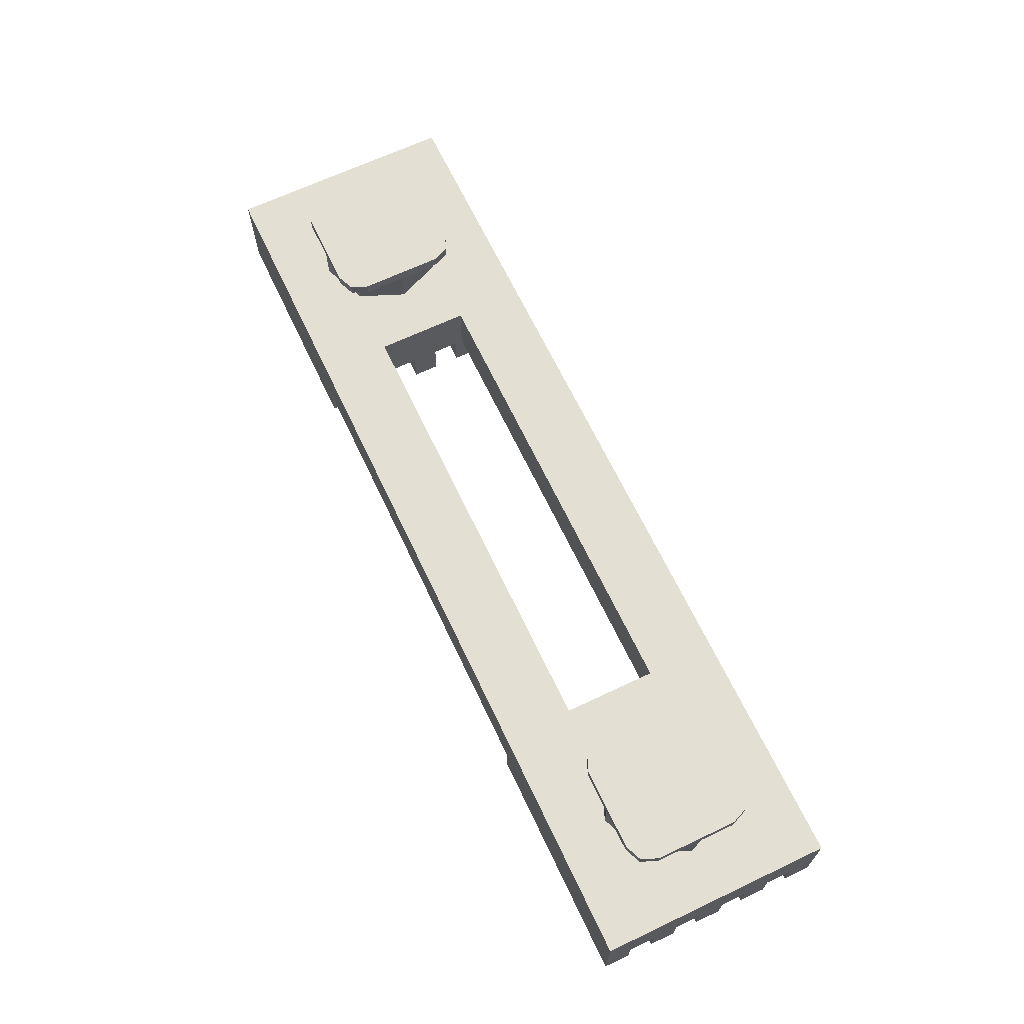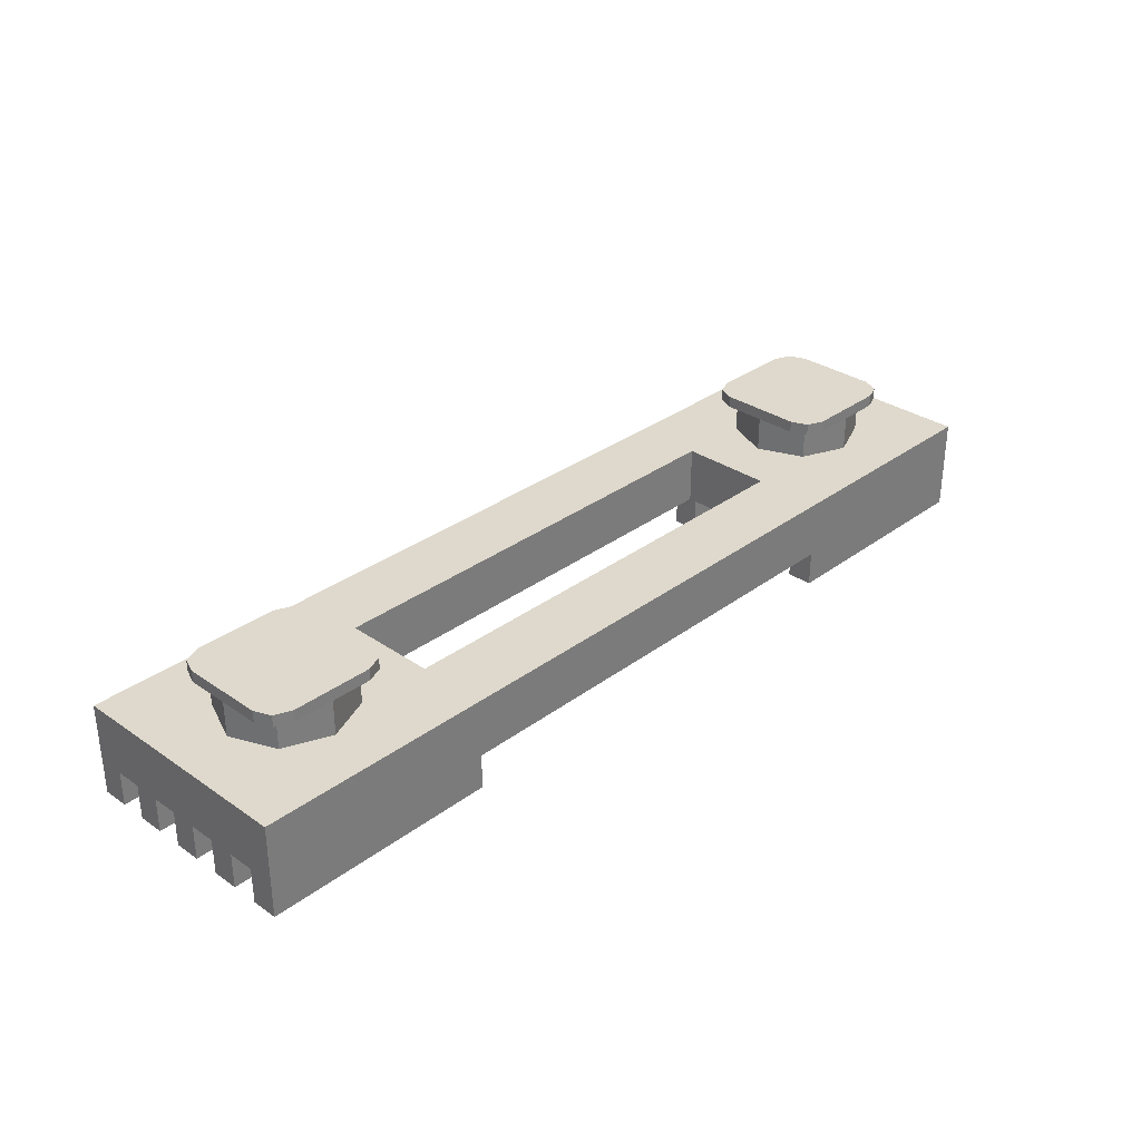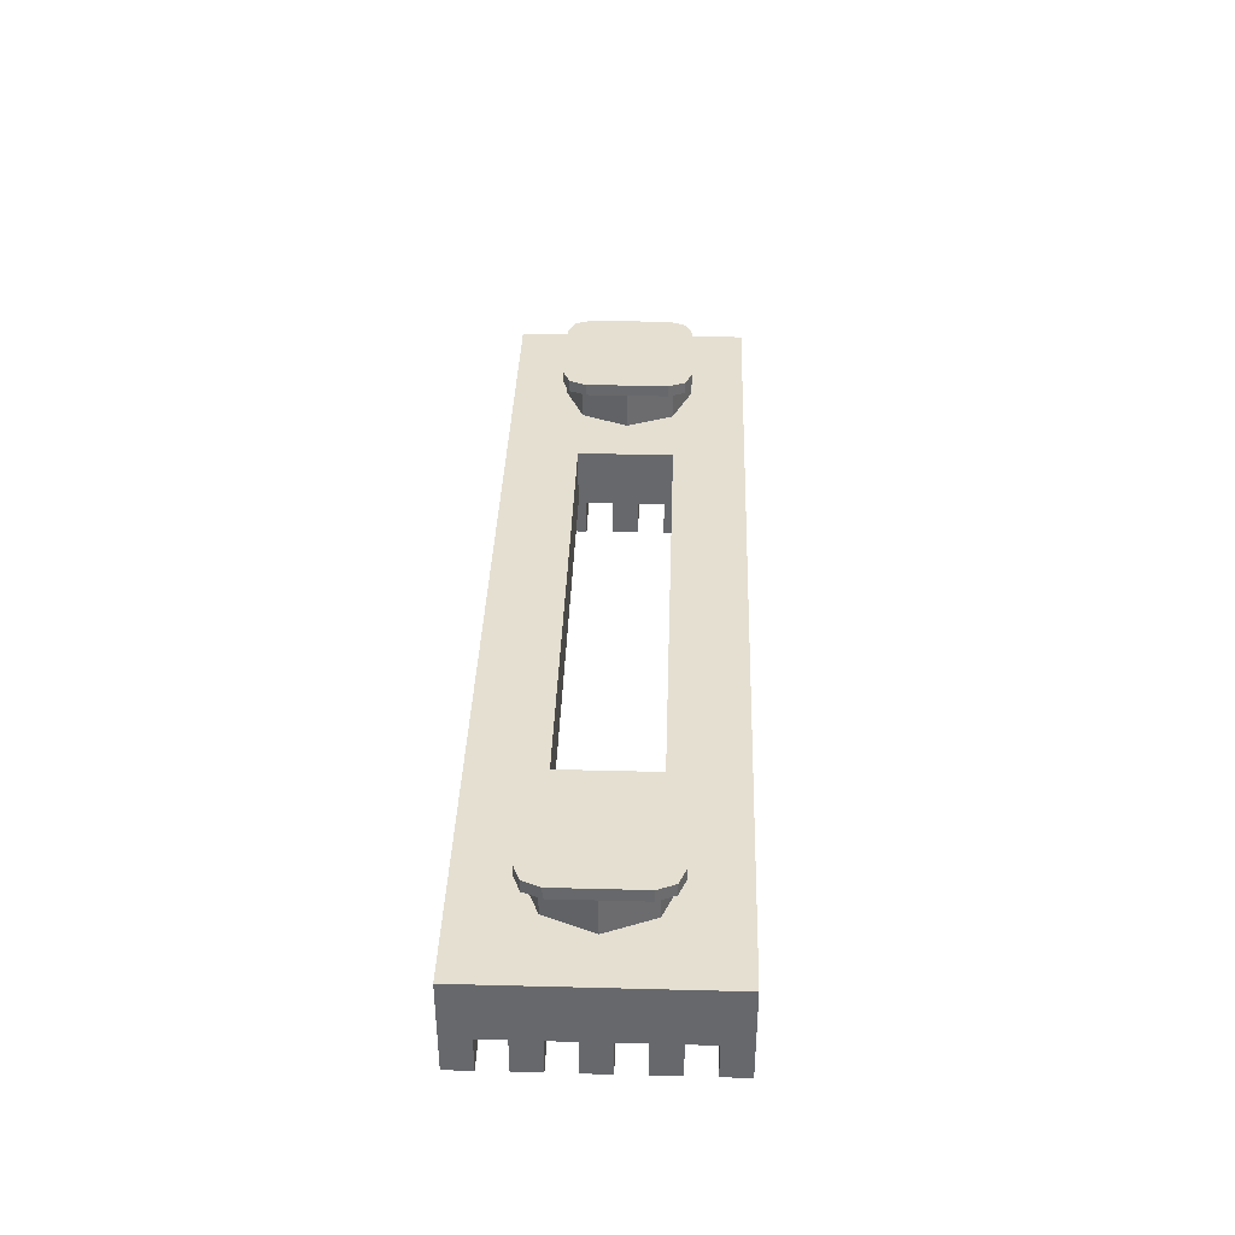
<metadata>
{"format":"obj","ext":"obj","renderer":"f3d","projection":"perspective","resolution":1024,"background":"white","views":[{"elev":66.6,"azim":-115.4,"up":"+Y"},{"elev":32.0,"azim":133.9,"up":"+Y"},{"elev":37.4,"azim":91.9,"up":"+Y"}]}
</metadata>
<code>
v -1 0.15 0.2
v -1 0.4 0.2
v 1 0.4 0.2
v 1 0.15 0.2
v -1 0.15 -0.2
v -1 0.4 -0.2
v -1 0.4 0.2
v -1 0.15 0.2
v 1 0.15 -0.2
v 1 0.4 -0.2
v -1 0.4 -0.2
v -1 0.15 -0.2
v 1 0.15 0.2
v 1 0.4 0.2
v 1 0.4 -0.2
v 1 0.15 -0.2
v 1 0.15 -0.5
v 1 0.15 -0.2
v -1 0.15 -0.2
v -1 0.15 -0.5
v 1 0.15 0.2
v 1 0.15 0.5
v -1 0.15 0.5
v -1 0.15 0.2
v 1 0.15 -0.5
v -1 0.15 -0.5
v -2 0.4 -0.5
v 2 0.4 -0.5
v 1 0.15 0.5
v 2 0.4 0.5
v -2 0.4 0.5
v -1 0.15 0.5
v -1 0.4 0.2
v -2 0.4 0.5
v 2 0.4 0.5
v 1 0.4 0.2
v -2 0.4 -0.5
v -2 0.4 0.5
v -1 0.4 0.2
v -1 0.4 -0.2
v 1 0.4 -0.2
v 2 0.4 -0.5
v -2 0.4 -0.5
v -1 0.4 -0.2
v 2 0.4 0.5
v 2 0.4 -0.5
v 1 0.4 -0.2
v 1 0.4 0.2
v 1 0 -0.389
v 2 0 -0.389
v 2 0 -0.5
v 1 0 -0.5
v 1 0 -0.389
v 1 0.15 -0.389
v 2 0.15 -0.389
v 2 0 -0.389
v 1 0 -0.389
v 1 0 -0.5
v 1 0.15 -0.5
v 1 0.15 -0.389
v 1 0 -0.1665
v 2 0 -0.1665
v 2 0 -0.2775
v 1 0 -0.2775
v 1 0 -0.2775
v 2 0 -0.2775
v 2 0.15 -0.2775
v 1 0.15 -0.2775
v 2 0 -0.1665
v 1 0 -0.1665
v 1 0.15 -0.1665
v 2 0.15 -0.1665
v 1 0 -0.1665
v 1 0 -0.2775
v 1 0.15 -0.2775
v 1 0.15 -0.1665
v 2 0 -0.2775
v 2 0 -0.1665
v 2 0.15 -0.1665
v 2 0.15 -0.2775
v 1 0 0.0555
v 2 0 0.0555
v 2 0 -0.0555
v 1 0 -0.0555
v 1 0 -0.0555
v 2 0 -0.0555
v 2 0.15 -0.0555
v 1 0.15 -0.0555
v 2 0 0.0555
v 1 0 0.0555
v 1 0.15 0.0555
v 2 0.15 0.0555
v 1 0 0.0555
v 1 0 -0.0555
v 1 0.15 -0.0555
v 1 0.15 0.0555
v 2 0 -0.0555
v 2 0 0.0555
v 2 0.15 0.0555
v 2 0.15 -0.0555
v 1 0 0.1665
v 2 0 0.1665
v 2 0 0.2775
v 1 0 0.2775
v 1 0 0.2775
v 2 0 0.2775
v 2 0.15 0.2775
v 1 0.15 0.2775
v 2 0 0.1665
v 1 0 0.1665
v 1 0.15 0.1665
v 2 0.15 0.1665
v 1 0 0.1665
v 1 0 0.2775
v 1 0.15 0.2775
v 1 0.15 0.1665
v 2 0 0.2775
v 2 0 0.1665
v 2 0.15 0.1665
v 2 0.15 0.2775
v 1 0 0.389
v 2 0 0.389
v 2 0 0.5
v 1 0 0.5
v 1 0 0.389
v 1 0.15 0.389
v 2 0.15 0.389
v 2 0 0.389
v 1 0 0.389
v 1 0 0.5
v 1 0.15 0.5
v 1 0.15 0.389
v 2 0.4 -0.5
v 2 0 -0.5
v 1 0 -0.5
v 1 0.15 -0.5
v 1 0 0.5
v 2 0 0.5
v 2 0.4 0.5
v 1 0.15 0.5
v 1 0.15 -0.2775
v 1 0.15 -0.389
v 2 0.15 -0.389
v 2 0.15 -0.2775
v 1 0.15 -0.1665
v 2 0.15 -0.1665
v 2 0.15 -0.0555
v 1 0.15 -0.0555
v 1 0.15 0.389
v 1 0.15 0.2775
v 2 0.15 0.2775
v 2 0.15 0.389
v 1 0.15 0.0555
v 2 0.15 0.0555
v 2 0.15 0.1665
v 1 0.15 0.1665
v 2 0 -0.389
v 2 0 -0.5
v 2 0.4 -0.5
v 2 0.15 -0.389
v 2 0 0.5
v 2 0 0.389
v 2 0.15 0.389
v 2 0.4 0.5
v 2 0.15 -0.2775
v 2 0.15 -0.389
v 2 0.4 -0.5
v 2 0.15 -0.1665
v 2 0.15 -0.2775
v 2 0.4 -0.5
v 2 0.15 -0.0555
v 2 0.15 -0.1665
v 2 0.4 -0.5
v 2 0.4 -0.5
v 2 0.4 0.5
v 2 0.15 0.0555
v 2 0.15 -0.0555
v 2 0.4 0.5
v 2 0.15 0.1665
v 2 0.15 0.0555
v 2 0.4 0.5
v 2 0.15 0.2775
v 2 0.15 0.1665
v 2 0.4 0.5
v 2 0.15 0.389
v 2 0.15 0.2775
v 1.694 0.55 0.1945
v 1.775 0.55 0
v 1.775 0.4 0
v 1.694 0.4 0.1945
v 1.5 0.55 0.275
v 1.694 0.55 0.1945
v 1.694 0.4 0.1945
v 1.5 0.4 0.275
v 1.306 0.55 0.1945
v 1.5 0.55 0.275
v 1.5 0.4 0.275
v 1.306 0.4 0.1945
v 1.225 0.55 0
v 1.306 0.55 0.1945
v 1.306 0.4 0.1945
v 1.225 0.4 0
v 1.306 0.55 -0.1945
v 1.225 0.55 0
v 1.225 0.4 0
v 1.306 0.4 -0.1945
v 1.5 0.55 -0.275
v 1.306 0.55 -0.1945
v 1.306 0.4 -0.1945
v 1.5 0.4 -0.275
v 1.694 0.55 -0.1945
v 1.5 0.55 -0.275
v 1.5 0.4 -0.275
v 1.694 0.4 -0.1945
v 1.775 0.55 0
v 1.694 0.55 -0.1945
v 1.694 0.4 -0.1945
v 1.775 0.4 0
v 1.775 0.6 0.175
v 1.775 0.55 0.175
v 1.775 0.55 -0.175
v 1.775 0.6 -0.175
v 1.225 0.55 0.175
v 1.225 0.6 0.175
v 1.225 0.6 -0.175
v 1.225 0.55 -0.175
v 1.675 0.55 -0.275
v 1.325 0.55 -0.275
v 1.325 0.6 -0.275
v 1.675 0.6 -0.275
v 1.675 0.55 0.275
v 1.325 0.55 0.275
v 1.325 0.55 -0.275
v 1.675 0.55 -0.275
v 1.675 0.6 0.275
v 1.325 0.6 0.275
v 1.325 0.55 0.275
v 1.675 0.55 0.275
v 1.675 0.6 -0.275
v 1.325 0.6 -0.275
v 1.325 0.6 0.275
v 1.675 0.6 0.275
v 1.775 0.55 0.175
v 1.746 0.55 0.2457
v 1.675 0.55 0.275
v 1.675 0.55 -0.275
v 1.746 0.55 -0.2457
v 1.775 0.55 -0.175
v 1.225 0.55 -0.175
v 1.254 0.55 -0.2457
v 1.325 0.55 -0.275
v 1.325 0.55 0.275
v 1.254 0.55 0.2457
v 1.225 0.55 0.175
v 1.225 0.55 0.175
v 1.225 0.55 -0.175
v 1.325 0.55 -0.275
v 1.325 0.55 0.275
v 1.675 0.55 0.275
v 1.675 0.55 -0.275
v 1.775 0.55 -0.175
v 1.775 0.55 0.175
v 1.775 0.6 0.175
v 1.746 0.6 0.2457
v 1.675 0.6 0.275
v 1.675 0.6 -0.275
v 1.746 0.6 -0.2457
v 1.775 0.6 -0.175
v 1.225 0.6 -0.175
v 1.254 0.6 -0.2457
v 1.325 0.6 -0.275
v 1.325 0.6 0.275
v 1.254 0.6 0.2457
v 1.225 0.6 0.175
v 1.325 0.6 -0.275
v 1.225 0.6 -0.175
v 1.225 0.6 0.175
v 1.325 0.6 0.275
v 1.775 0.6 -0.175
v 1.675 0.6 -0.275
v 1.675 0.6 0.275
v 1.775 0.6 0.175
v 1.746 0.55 0.2457
v 1.775 0.55 0.175
v 1.775 0.6 0.175
v 1.746 0.6 0.2457
v 1.675 0.55 0.275
v 1.746 0.55 0.2457
v 1.746 0.6 0.2457
v 1.675 0.6 0.275
v 1.746 0.55 -0.2457
v 1.675 0.55 -0.275
v 1.675 0.6 -0.275
v 1.746 0.6 -0.2457
v 1.775 0.55 -0.175
v 1.746 0.55 -0.2457
v 1.746 0.6 -0.2457
v 1.775 0.6 -0.175
v 1.254 0.55 -0.2457
v 1.225 0.55 -0.175
v 1.225 0.6 -0.175
v 1.254 0.6 -0.2457
v 1.325 0.55 -0.275
v 1.254 0.55 -0.2457
v 1.254 0.6 -0.2457
v 1.325 0.6 -0.275
v 1.254 0.55 0.2457
v 1.325 0.55 0.275
v 1.325 0.6 0.275
v 1.254 0.6 0.2457
v 1.225 0.55 0.175
v 1.254 0.55 0.2457
v 1.254 0.6 0.2457
v 1.225 0.6 0.175
v -1 0 0.389
v -2 0 0.389
v -2 0 0.5
v -1 0 0.5
v -1 0 0.389
v -1 0.15 0.389
v -2 0.15 0.389
v -2 0 0.389
v -1 0 0.389
v -1 0 0.5
v -1 0.15 0.5
v -1 0.15 0.389
v -1 0 0.1665
v -2 0 0.1665
v -2 0 0.2775
v -1 0 0.2775
v -1 0 0.2775
v -2 0 0.2775
v -2 0.15 0.2775
v -1 0.15 0.2775
v -2 0 0.1665
v -1 0 0.1665
v -1 0.15 0.1665
v -2 0.15 0.1665
v -1 0 0.1665
v -1 0 0.2775
v -1 0.15 0.2775
v -1 0.15 0.1665
v -2 0 0.2775
v -2 0 0.1665
v -2 0.15 0.1665
v -2 0.15 0.2775
v -1 0 -0.0555
v -2 0 -0.0555
v -2 0 0.0555
v -1 0 0.0555
v -1 0 0.0555
v -2 0 0.0555
v -2 0.15 0.0555
v -1 0.15 0.0555
v -2 0 -0.0555
v -1 0 -0.0555
v -1 0.15 -0.0555
v -2 0.15 -0.0555
v -1 0 -0.0555
v -1 0 0.0555
v -1 0.15 0.0555
v -1 0.15 -0.0555
v -2 0 0.0555
v -2 0 -0.0555
v -2 0.15 -0.0555
v -2 0.15 0.0555
v -1 0 -0.1665
v -2 0 -0.1665
v -2 0 -0.2775
v -1 0 -0.2775
v -1 0 -0.2775
v -2 0 -0.2775
v -2 0.15 -0.2775
v -1 0.15 -0.2775
v -2 0 -0.1665
v -1 0 -0.1665
v -1 0.15 -0.1665
v -2 0.15 -0.1665
v -1 0 -0.1665
v -1 0 -0.2775
v -1 0.15 -0.2775
v -1 0.15 -0.1665
v -2 0 -0.2775
v -2 0 -0.1665
v -2 0.15 -0.1665
v -2 0.15 -0.2775
v -1 0 -0.389
v -2 0 -0.389
v -2 0 -0.5
v -1 0 -0.5
v -1 0 -0.389
v -1 0.15 -0.389
v -2 0.15 -0.389
v -2 0 -0.389
v -1 0 -0.389
v -1 0 -0.5
v -1 0.15 -0.5
v -1 0.15 -0.389
v -2 0.4 0.5
v -2 0 0.5
v -1 0 0.5
v -1 0.15 0.5
v -1 0 -0.5
v -2 0 -0.5
v -2 0.4 -0.5
v -1 0.15 -0.5
v -1 0.15 0.2775
v -1 0.15 0.389
v -2 0.15 0.389
v -2 0.15 0.2775
v -1 0.15 0.1665
v -2 0.15 0.1665
v -2 0.15 0.0555
v -1 0.15 0.0555
v -1 0.15 -0.389
v -1 0.15 -0.2775
v -2 0.15 -0.2775
v -2 0.15 -0.389
v -1 0.15 -0.0555
v -2 0.15 -0.0555
v -2 0.15 -0.1665
v -1 0.15 -0.1665
v -2 0 0.389
v -2 0 0.5
v -2 0.4 0.5
v -2 0.15 0.389
v -2 0 -0.5
v -2 0 -0.389
v -2 0.15 -0.389
v -2 0.4 -0.5
v -2 0.15 0.2775
v -2 0.15 0.389
v -2 0.4 0.5
v -2 0.15 0.1665
v -2 0.15 0.2775
v -2 0.4 0.5
v -2 0.15 0.0555
v -2 0.15 0.1665
v -2 0.4 0.5
v -2 0.4 0.5
v -2 0.4 -0.5
v -2 0.15 -0.0555
v -2 0.15 0.0555
v -2 0.4 -0.5
v -2 0.15 -0.1665
v -2 0.15 -0.0555
v -2 0.4 -0.5
v -2 0.15 -0.2775
v -2 0.15 -0.1665
v -2 0.4 -0.5
v -2 0.15 -0.389
v -2 0.15 -0.2775
v -1.306 0.55 0.1945
v -1.225 0.55 0
v -1.225 0.4 0
v -1.306 0.4 0.1945
v -1.5 0.55 0.275
v -1.306 0.55 0.1945
v -1.306 0.4 0.1945
v -1.5 0.4 0.275
v -1.694 0.55 0.1945
v -1.5 0.55 0.275
v -1.5 0.4 0.275
v -1.694 0.4 0.1945
v -1.775 0.55 0
v -1.694 0.55 0.1945
v -1.694 0.4 0.1945
v -1.775 0.4 0
v -1.694 0.55 -0.1945
v -1.775 0.55 0
v -1.775 0.4 0
v -1.694 0.4 -0.1945
v -1.5 0.55 -0.275
v -1.694 0.55 -0.1945
v -1.694 0.4 -0.1945
v -1.5 0.4 -0.275
v -1.306 0.55 -0.1945
v -1.5 0.55 -0.275
v -1.5 0.4 -0.275
v -1.306 0.4 -0.1945
v -1.225 0.55 0
v -1.306 0.55 -0.1945
v -1.306 0.4 -0.1945
v -1.225 0.4 0
v -1.225 0.6 0.175
v -1.225 0.55 0.175
v -1.225 0.55 -0.175
v -1.225 0.6 -0.175
v -1.775 0.55 0.175
v -1.775 0.6 0.175
v -1.775 0.6 -0.175
v -1.775 0.55 -0.175
v -1.325 0.55 -0.275
v -1.675 0.55 -0.275
v -1.675 0.6 -0.275
v -1.325 0.6 -0.275
v -1.325 0.55 0.275
v -1.675 0.55 0.275
v -1.675 0.55 -0.275
v -1.325 0.55 -0.275
v -1.325 0.6 0.275
v -1.675 0.6 0.275
v -1.675 0.55 0.275
v -1.325 0.55 0.275
v -1.325 0.6 -0.275
v -1.675 0.6 -0.275
v -1.675 0.6 0.275
v -1.325 0.6 0.275
v -1.225 0.55 0.175
v -1.254 0.55 0.2457
v -1.325 0.55 0.275
v -1.325 0.55 -0.275
v -1.254 0.55 -0.2457
v -1.225 0.55 -0.175
v -1.775 0.55 -0.175
v -1.746 0.55 -0.2457
v -1.675 0.55 -0.275
v -1.675 0.55 0.275
v -1.746 0.55 0.2457
v -1.775 0.55 0.175
v -1.775 0.55 0.175
v -1.775 0.55 -0.175
v -1.675 0.55 -0.275
v -1.675 0.55 0.275
v -1.325 0.55 0.275
v -1.325 0.55 -0.275
v -1.225 0.55 -0.175
v -1.225 0.55 0.175
v -1.225 0.6 0.175
v -1.254 0.6 0.2457
v -1.325 0.6 0.275
v -1.325 0.6 -0.275
v -1.254 0.6 -0.2457
v -1.225 0.6 -0.175
v -1.775 0.6 -0.175
v -1.746 0.6 -0.2457
v -1.675 0.6 -0.275
v -1.675 0.6 0.275
v -1.746 0.6 0.2457
v -1.775 0.6 0.175
v -1.675 0.6 -0.275
v -1.775 0.6 -0.175
v -1.775 0.6 0.175
v -1.675 0.6 0.275
v -1.225 0.6 -0.175
v -1.325 0.6 -0.275
v -1.325 0.6 0.275
v -1.225 0.6 0.175
v -1.254 0.55 0.2457
v -1.225 0.55 0.175
v -1.225 0.6 0.175
v -1.254 0.6 0.2457
v -1.325 0.55 0.275
v -1.254 0.55 0.2457
v -1.254 0.6 0.2457
v -1.325 0.6 0.275
v -1.254 0.55 -0.2457
v -1.325 0.55 -0.275
v -1.325 0.6 -0.275
v -1.254 0.6 -0.2457
v -1.225 0.55 -0.175
v -1.254 0.55 -0.2457
v -1.254 0.6 -0.2457
v -1.225 0.6 -0.175
v -1.746 0.55 -0.2457
v -1.775 0.55 -0.175
v -1.775 0.6 -0.175
v -1.746 0.6 -0.2457
v -1.675 0.55 -0.275
v -1.746 0.55 -0.2457
v -1.746 0.6 -0.2457
v -1.675 0.6 -0.275
v -1.746 0.55 0.2457
v -1.675 0.55 0.275
v -1.675 0.6 0.275
v -1.746 0.6 0.2457
v -1.775 0.55 0.175
v -1.746 0.55 0.2457
v -1.746 0.6 0.2457
v -1.775 0.6 0.175
g mesh1153857
f 1 2 3
f 3 4 1
f 5 6 7
f 7 8 5
f 9 10 11
f 11 12 9
f 13 14 15
f 15 16 13
g mesh1153859
f 17 18 19
f 19 20 17
g mesh1153861
f 21 22 23
f 23 24 21
g mesh1153863
f 25 26 27
f 27 28 25
f 29 30 31
f 31 32 29
f 33 34 35
f 35 36 33
f 37 38 39
f 39 40 37
f 41 42 43
f 43 44 41
f 45 46 47
f 47 48 45
g mesh1153865
f 49 51 50
f 51 49 52
f 53 55 54
f 55 53 56
f 57 59 58
f 59 57 60
g mesh1153867
f 61 63 62
f 63 61 64
g mesh1153868
f 65 67 66
f 67 65 68
g mesh1153869
f 69 71 70
f 71 69 72
g mesh1153870
f 73 75 74
f 75 73 76
f 77 79 78
f 79 77 80
g mesh1153872
f 81 83 82
f 83 81 84
g mesh1153873
f 85 87 86
f 87 85 88
g mesh1153874
f 89 91 90
f 91 89 92
g mesh1153875
f 93 95 94
f 95 93 96
f 97 99 98
f 99 97 100
g mesh1153877
f 101 102 103
f 103 104 101
g mesh1153878
f 105 106 107
f 107 108 105
g mesh1153879
f 109 110 111
f 111 112 109
g mesh1153880
f 113 114 115
f 115 116 113
f 117 118 119
f 119 120 117
g mesh1153882
f 121 122 123
f 123 124 121
f 125 126 127
f 127 128 125
f 129 130 131
f 131 132 129
f 133 134 135
f 135 136 133
f 137 138 139
f 139 140 137
g mesh1153884
f 141 142 143
f 143 144 141
g mesh1153886
f 145 146 147
f 147 148 145
g mesh1153888
f 149 150 151
f 151 152 149
g mesh1153890
f 153 154 155
f 155 156 153
f 157 158 159
f 159 160 157
f 161 162 163
f 163 164 161
f 165 166 167
f 168 169 170
f 171 172 173
f 174 175 176
f 176 177 174
f 178 179 180
f 181 182 183
f 184 185 186
g mesh1153895
f 187 189 188
f 189 187 190
f 191 193 192
f 193 191 194
f 195 197 196
f 197 195 198
f 199 201 200
f 201 199 202
f 203 205 204
f 205 203 206
f 207 209 208
f 209 207 210
f 211 213 212
f 213 211 214
f 215 217 216
f 217 215 218
g mesh1153899
f 219 220 221
f 221 222 219
g mesh1153901
f 223 224 225
f 225 226 223
g mesh1153903
f 227 228 229
f 229 230 227
f 231 232 233
f 233 234 231
f 235 236 237
f 237 238 235
f 239 240 241
f 241 242 239
g mesh1153905
f 243 244 245
g mesh1153907
f 246 247 248
g mesh1153909
f 249 250 251
g mesh1153911
f 252 253 254
f 255 256 257
f 257 258 255
f 259 260 261
f 261 262 259
g mesh1153913
f 263 265 264
g mesh1153915
f 266 268 267
g mesh1153917
f 269 271 270
g mesh1153919
f 272 274 273
f 275 276 277
f 277 278 275
f 279 280 281
f 281 282 279
g mesh1153923
f 283 284 285
f 285 286 283
f 287 288 289
f 289 290 287
g mesh1153929
f 291 292 293
f 293 294 291
f 295 296 297
f 297 298 295
g mesh1153935
f 299 300 301
f 301 302 299
f 303 304 305
f 305 306 303
g mesh1153941
f 307 308 309
f 309 310 307
f 311 312 313
f 313 314 311
g mesh1153946
f 315 317 316
f 317 315 318
f 319 321 320
f 321 319 322
f 323 325 324
f 325 323 326
g mesh1153948
f 327 329 328
f 329 327 330
g mesh1153949
f 331 333 332
f 333 331 334
g mesh1153950
f 335 337 336
f 337 335 338
g mesh1153951
f 339 341 340
f 341 339 342
f 343 345 344
f 345 343 346
g mesh1153953
f 347 349 348
f 349 347 350
g mesh1153954
f 351 353 352
f 353 351 354
g mesh1153955
f 355 357 356
f 357 355 358
g mesh1153956
f 359 361 360
f 361 359 362
f 363 365 364
f 365 363 366
g mesh1153958
f 367 368 369
f 369 370 367
g mesh1153959
f 371 372 373
f 373 374 371
g mesh1153960
f 375 376 377
f 377 378 375
g mesh1153961
f 379 380 381
f 381 382 379
f 383 384 385
f 385 386 383
g mesh1153963
f 387 388 389
f 389 390 387
f 391 392 393
f 393 394 391
f 395 396 397
f 397 398 395
f 399 400 401
f 401 402 399
f 403 404 405
f 405 406 403
g mesh1153965
f 407 408 409
f 409 410 407
g mesh1153967
f 411 412 413
f 413 414 411
g mesh1153969
f 415 416 417
f 417 418 415
g mesh1153971
f 419 420 421
f 421 422 419
f 423 424 425
f 425 426 423
f 427 428 429
f 429 430 427
f 431 432 433
f 434 435 436
f 437 438 439
f 440 441 442
f 442 443 440
f 444 445 446
f 447 448 449
f 450 451 452
g mesh1153976
f 453 455 454
f 455 453 456
f 457 459 458
f 459 457 460
f 461 463 462
f 463 461 464
f 465 467 466
f 467 465 468
f 469 471 470
f 471 469 472
f 473 475 474
f 475 473 476
f 477 479 478
f 479 477 480
f 481 483 482
f 483 481 484
g mesh1153980
f 485 486 487
f 487 488 485
g mesh1153982
f 489 490 491
f 491 492 489
g mesh1153984
f 493 494 495
f 495 496 493
f 497 498 499
f 499 500 497
f 501 502 503
f 503 504 501
f 505 506 507
f 507 508 505
g mesh1153986
f 509 510 511
g mesh1153988
f 512 513 514
g mesh1153990
f 515 516 517
g mesh1153992
f 518 519 520
f 521 522 523
f 523 524 521
f 525 526 527
f 527 528 525
g mesh1153994
f 529 531 530
g mesh1153996
f 532 534 533
g mesh1153998
f 535 537 536
g mesh1154000
f 538 540 539
f 541 542 543
f 543 544 541
f 545 546 547
f 547 548 545
g mesh1154004
f 549 550 551
f 551 552 549
f 553 554 555
f 555 556 553
g mesh1154010
f 557 558 559
f 559 560 557
f 561 562 563
f 563 564 561
g mesh1154016
f 565 566 567
f 567 568 565
f 569 570 571
f 571 572 569
g mesh1154022
f 573 574 575
f 575 576 573
f 577 578 579
f 579 580 577

</code>
